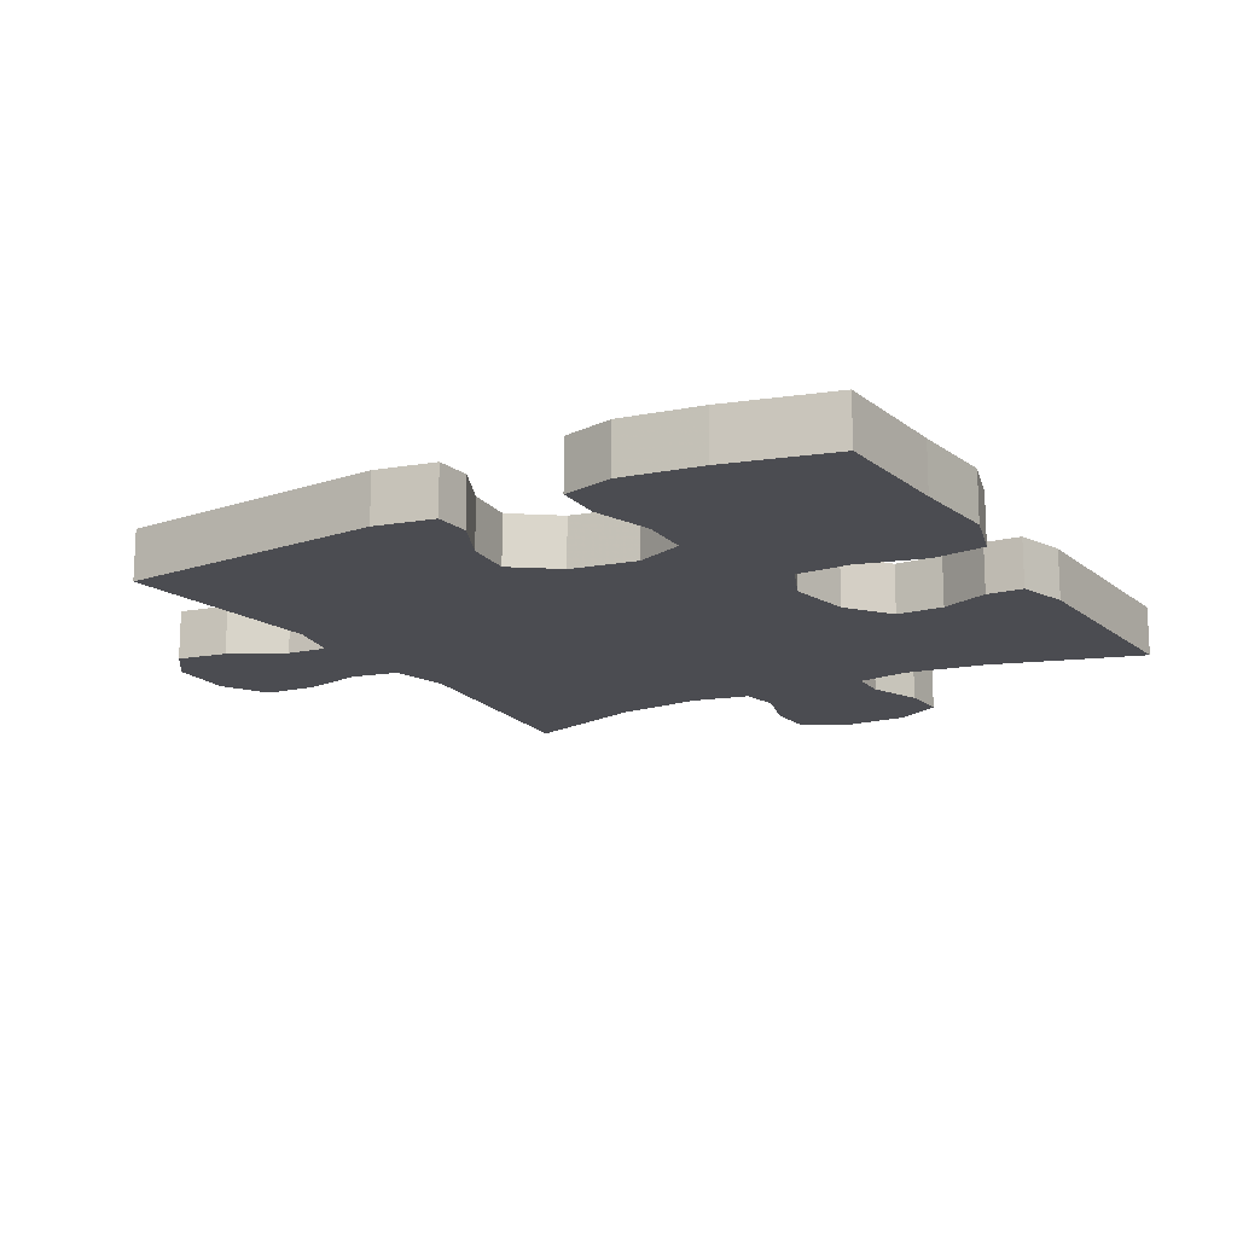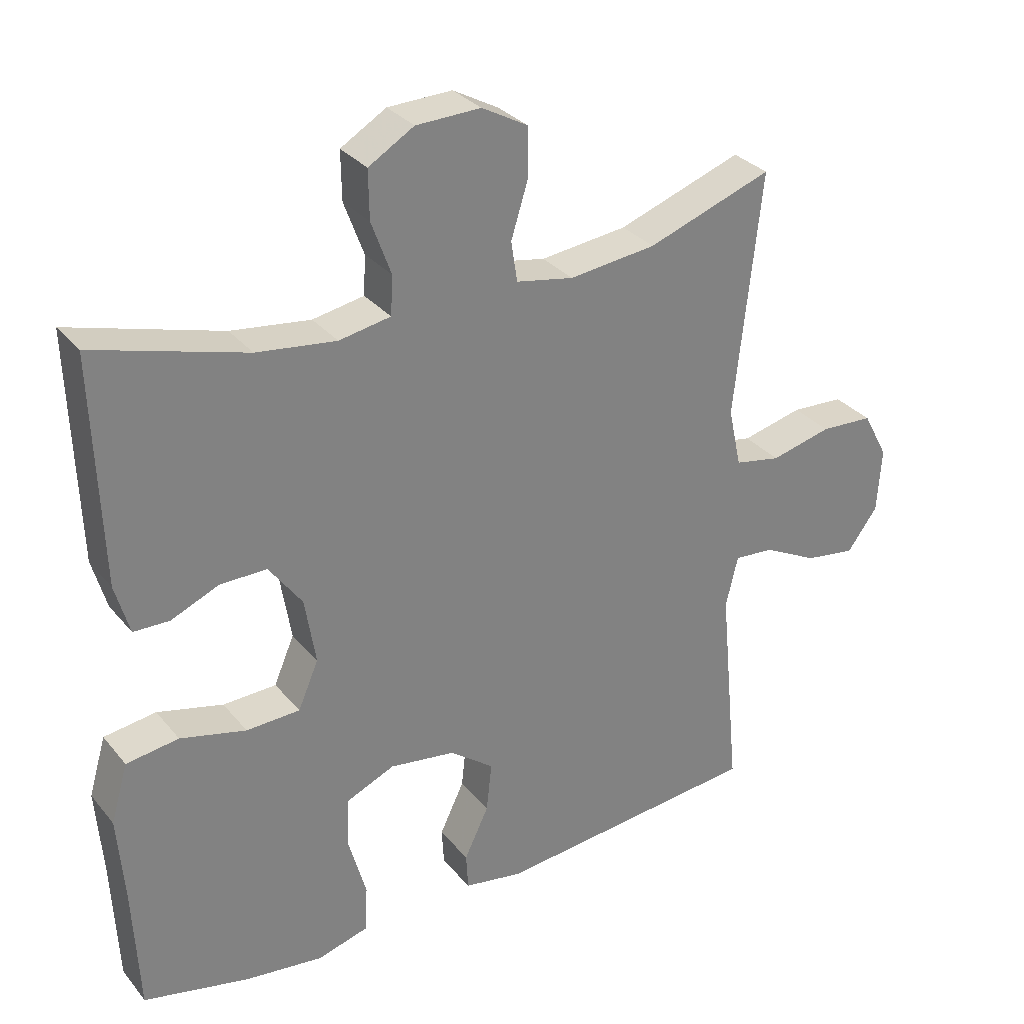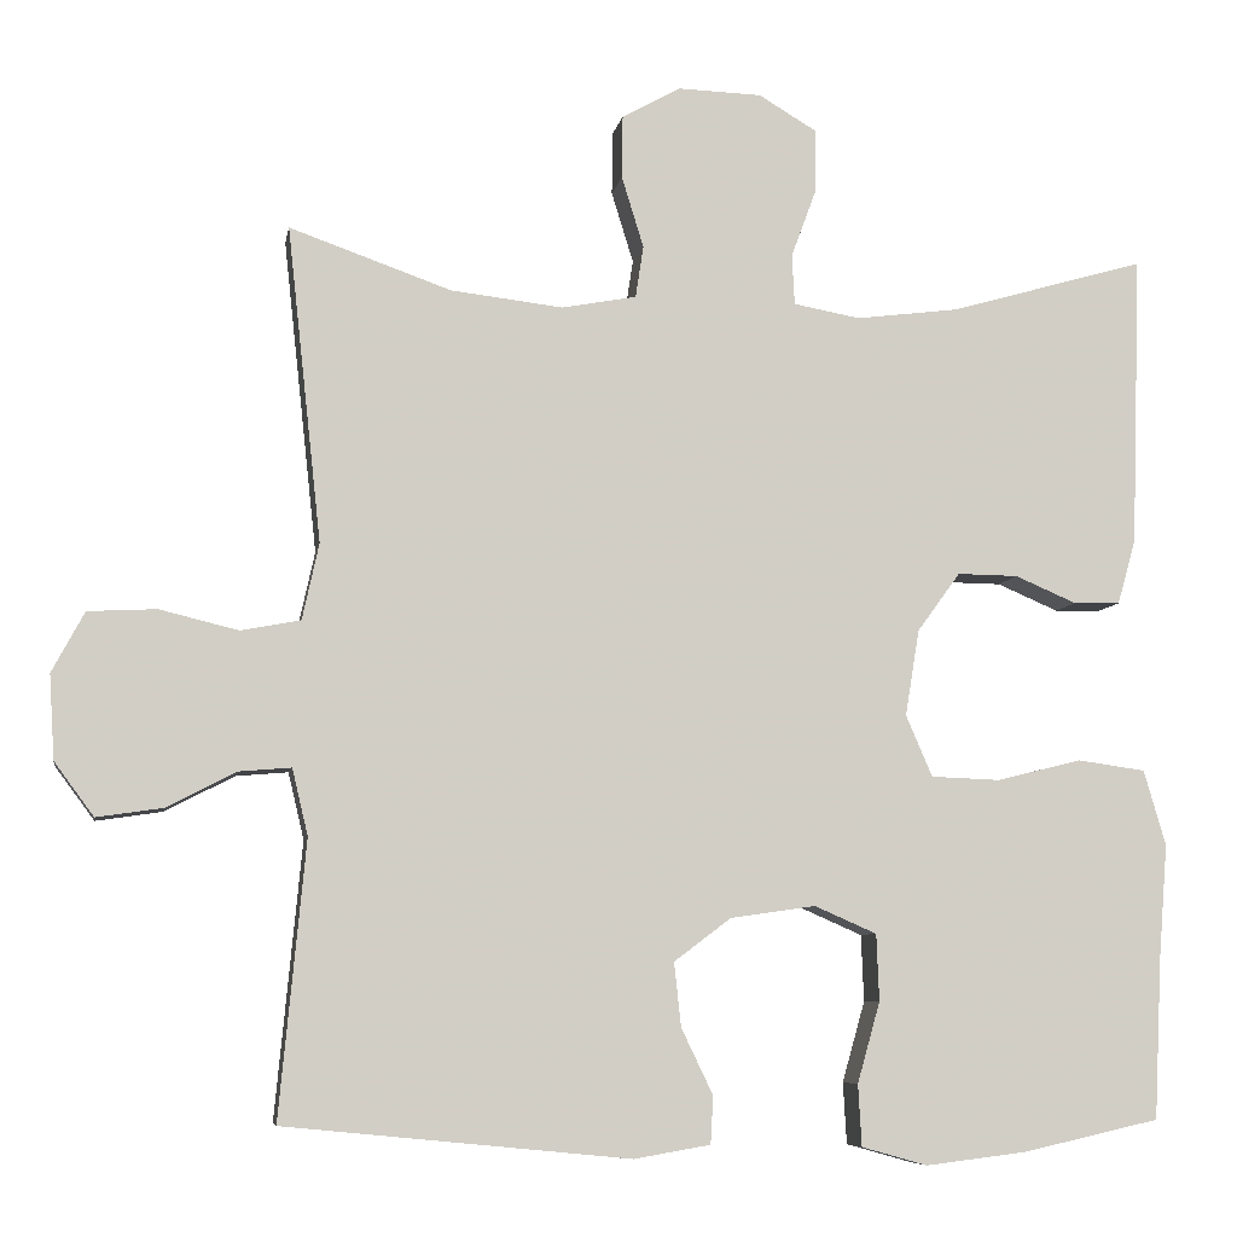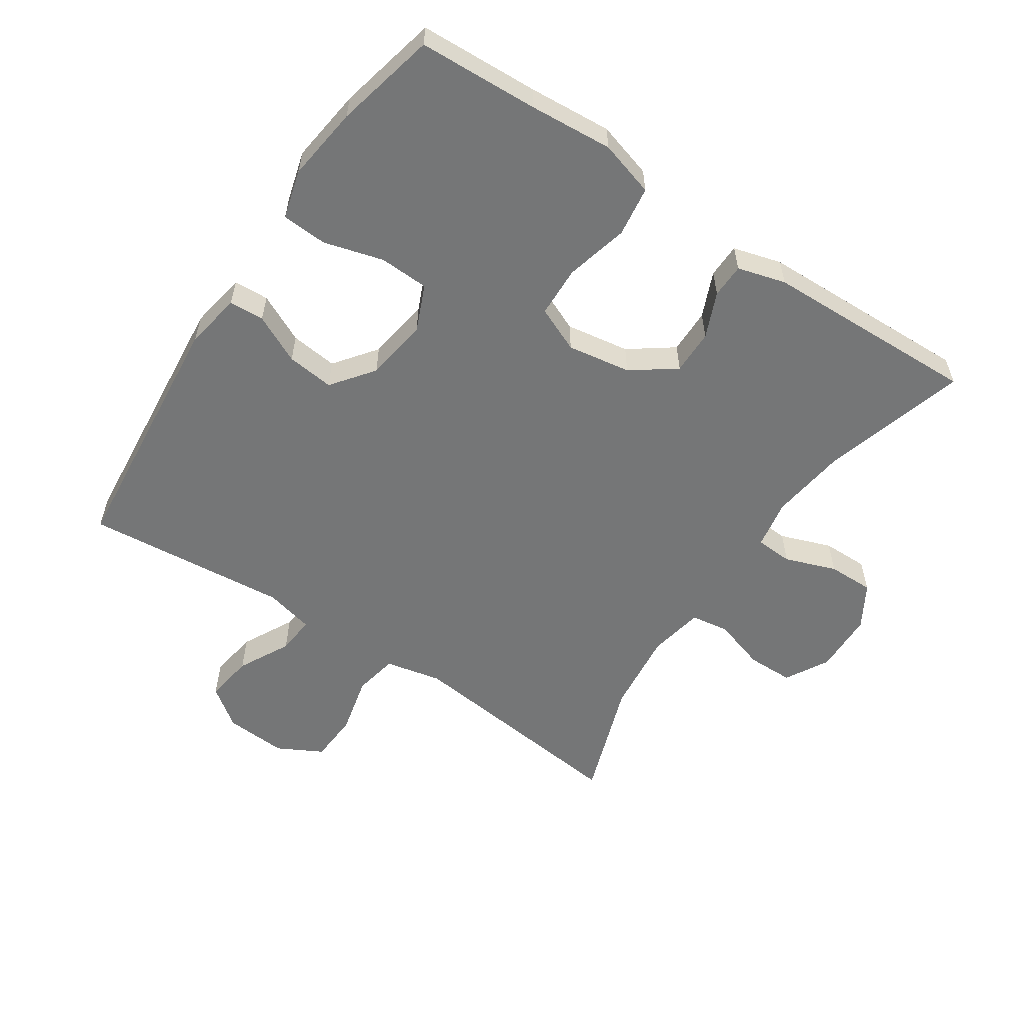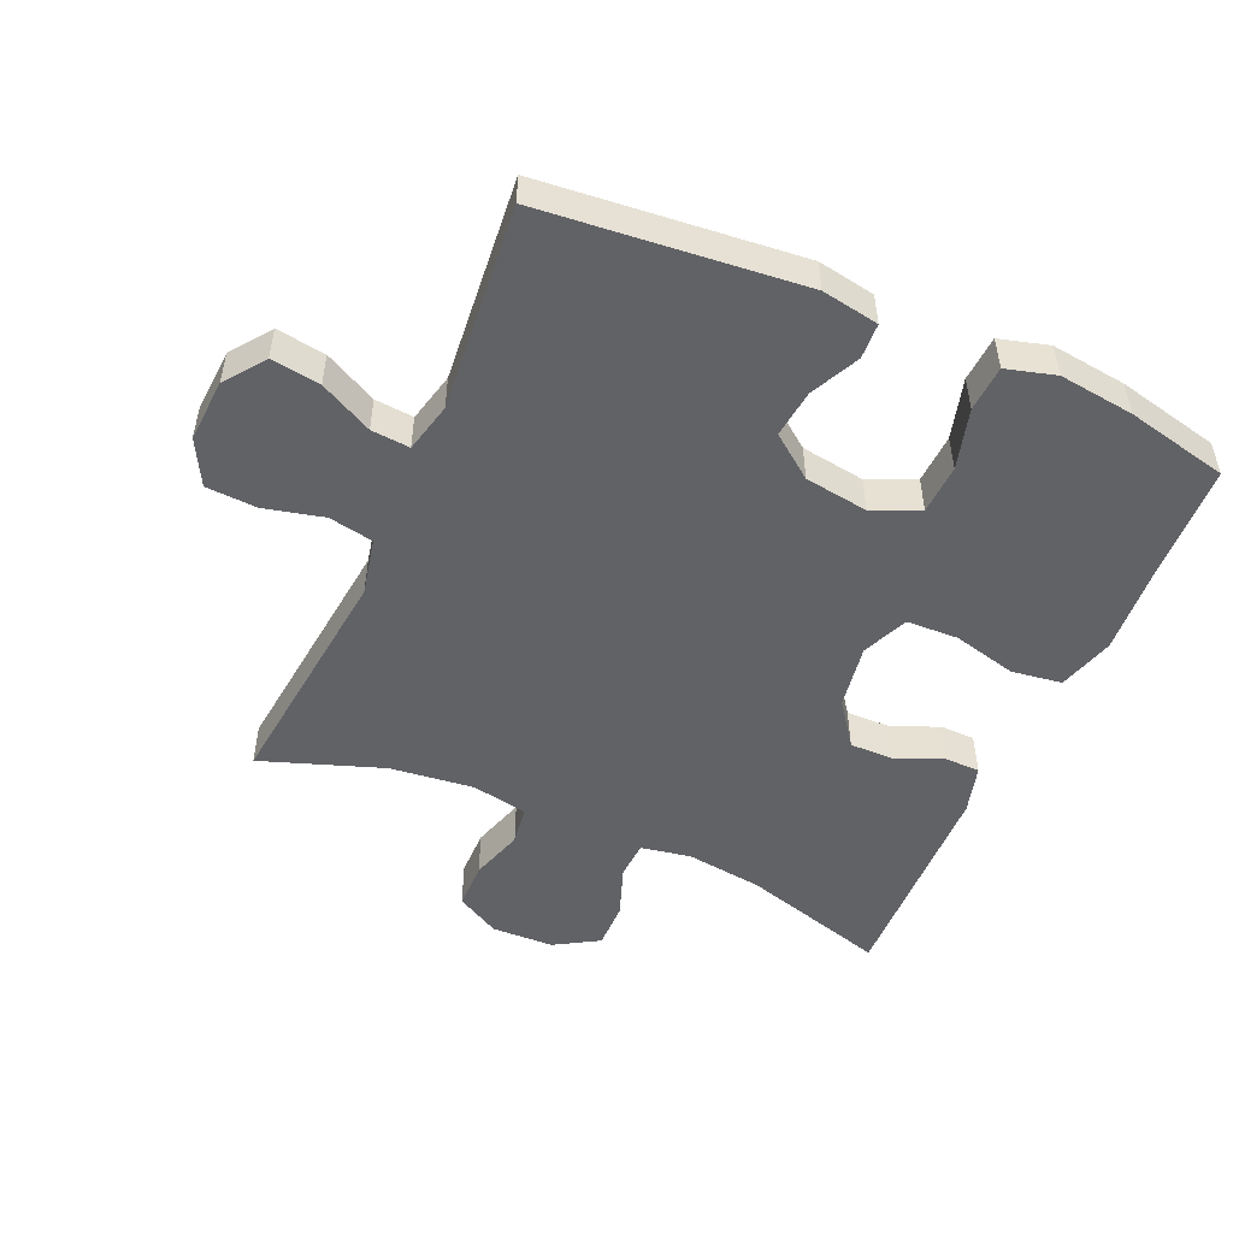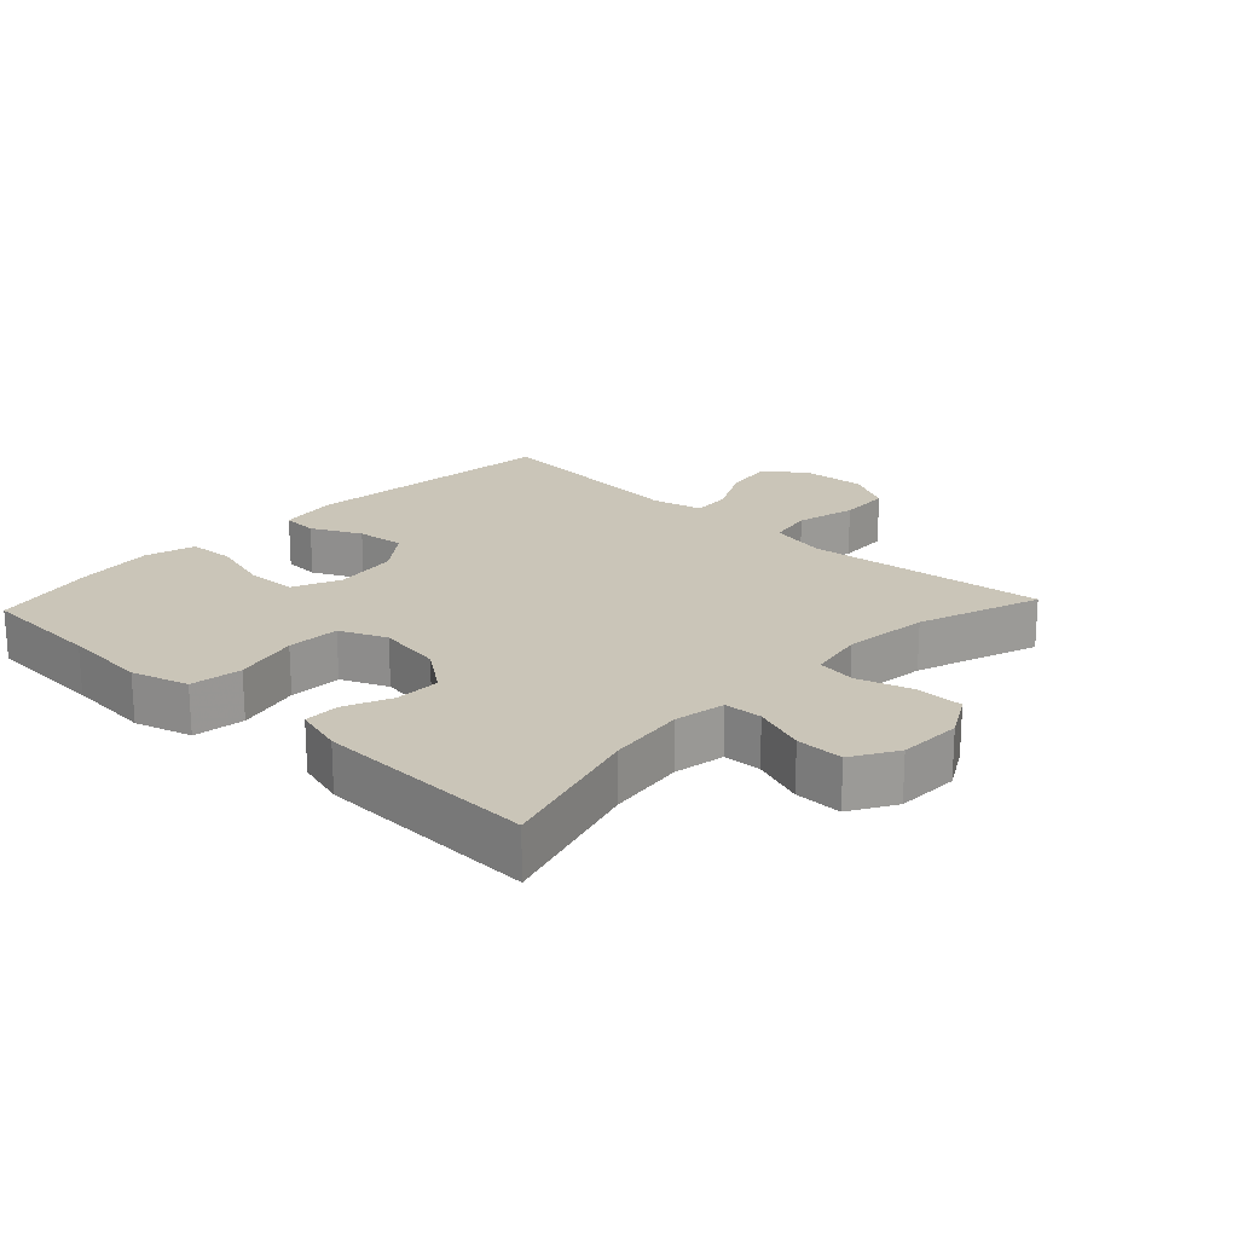
<metadata>
{"format":"obj","ext":"obj","renderer":"f3d","projection":"perspective","resolution":1024,"background":"white","views":[{"elev":-15.5,"azim":-150.1,"up":"+Y"},{"elev":30.7,"azim":-32.0,"up":"+Z"},{"elev":-7.2,"azim":170.3,"up":"+Z"},{"elev":-56.7,"azim":-123.9,"up":"+Y"},{"elev":-50.7,"azim":156.2,"up":"+Y"},{"elev":20.4,"azim":-46.8,"up":"+Y"}]}
</metadata>
<code>
v 0.5 0.07 0.5
v 0.475 0.07 0.27
v 0.461 0.07 0.141
v 0.48 0.07 0.054
v 0.548 0.07 0.041
v 0.638 0.07 0.063
v 0.716 0.07 0.059
v 0.753 0.07 -0.01
v 0.747 0.07 -0.106
v 0.702 0.07 -0.167
v 0.627 0.07 -0.156
v 0.547 0.07 -0.115
v 0.488 0.07 -0.11
v 0.47 0.07 -0.186
v 0.5 0.07 -0.5
v 0.106 0.07 -0.539
v 0.019 0.07 -0.524
v 0.016 0.07 -0.47
v 0.052 0.07 -0.395
v 0.06 0.07 -0.322
v -0.005 0.07 -0.273
v -0.102 0.07 -0.259
v -0.173 0.07 -0.29
v -0.176 0.07 -0.366
v -0.15 0.07 -0.458
v -0.154 0.07 -0.528
v -0.229 0.07 -0.549
v -0.344 0.07 -0.535
v -0.5 0.07 -0.5
v -0.509 0.07 -0.315
v -0.519 0.07 -0.187
v -0.494 0.07 -0.101
v -0.417 0.07 -0.09
v -0.32 0.07 -0.114
v -0.241 0.07 -0.111
v -0.211 0.07 -0.041
v -0.227 0.07 0.057
v -0.276 0.07 0.124
v -0.345 0.07 0.123
v -0.415 0.07 0.093
v -0.468 0.07 0.094
v -0.489 0.07 0.168
v -0.5 0.07 0.5
v -0.277 0.07 0.436
v -0.16 0.07 0.421
v -0.084 0.07 0.435
v -0.081 0.07 0.492
v -0.11 0.07 0.571
v -0.111 0.07 0.642
v -0.044 0.07 0.682
v 0.051 0.07 0.685
v 0.118 0.07 0.648
v 0.119 0.07 0.576
v 0.094 0.07 0.495
v 0.103 0.07 0.436
v 0.188 0.07 0.42
v 0.316 0.07 0.435
v 0.5 0 0.5
v 0.475 0 0.27
v 0.461 0 0.141
v 0.48 0 0.054
v 0.548 0 0.041
v 0.638 0 0.063
v 0.716 0 0.059
v 0.753 0 -0.01
v 0.747 0 -0.106
v 0.702 0 -0.167
v 0.627 0 -0.156
v 0.547 0 -0.115
v 0.488 0 -0.11
v 0.47 0 -0.186
v 0.5 0 -0.5
v 0.106 0 -0.539
v 0.019 0 -0.524
v 0.016 0 -0.47
v 0.052 0 -0.395
v 0.06 0 -0.322
v -0.005 0 -0.273
v -0.102 0 -0.259
v -0.173 0 -0.29
v -0.176 0 -0.366
v -0.15 0 -0.458
v -0.154 0 -0.528
v -0.229 0 -0.549
v -0.344 0 -0.535
v -0.5 0 -0.5
v -0.509 0 -0.315
v -0.519 0 -0.187
v -0.494 0 -0.101
v -0.417 0 -0.09
v -0.32 0 -0.114
v -0.241 0 -0.111
v -0.211 0 -0.041
v -0.227 0 0.057
v -0.276 0 0.124
v -0.345 0 0.123
v -0.415 0 0.093
v -0.468 0 0.094
v -0.489 0 0.168
v -0.5 0 0.5
v -0.277 0 0.436
v -0.16 0 0.421
v -0.084 0 0.435
v -0.081 0 0.492
v -0.11 0 0.571
v -0.111 0 0.642
v -0.044 0 0.682
v 0.051 0 0.685
v 0.118 0 0.648
v 0.119 0 0.576
v 0.094 0 0.495
v 0.103 0 0.436
v 0.188 0 0.42
v 0.316 0 0.435
f 52 53 54
f 51 52 54
f 50 51 54
f 49 50 54
f 48 49 54
f 47 48 54
f 46 47 54 55
f 45 46 55 56
f 42 43 44
f 41 42 44
f 40 41 44
f 39 40 44
f 38 39 44 45
f 37 38 45 56
f 32 33 34
f 31 32 34
f 30 31 34
f 29 30 34
f 28 29 34
f 27 28 34
f 26 27 34
f 25 26 34
f 24 25 34
f 23 24 34 35
f 22 23 35 36
f 17 18 19
f 16 17 19
f 15 16 19
f 14 15 19
f 13 14 19 20
f 10 11 12
f 9 10 12
f 8 9 12
f 7 8 12
f 6 7 12
f 5 6 12
f 4 5 12 13
f 13 20 21
f 4 13 21
f 3 4 21
f 57 1 2
f 37 56 57
f 36 37 57
f 22 36 57
f 21 22 57
f 3 21 57
f 2 3 57
f 111 110 109
f 111 109 108
f 111 108 107
f 111 107 106
f 111 106 105
f 111 105 104
f 112 111 104 103
f 113 112 103 102
f 101 100 99
f 101 99 98
f 101 98 97
f 101 97 96
f 102 101 96 95
f 113 102 95 94
f 91 90 89
f 91 89 88
f 91 88 87
f 91 87 86
f 91 86 85
f 91 85 84
f 91 84 83
f 91 83 82
f 91 82 81
f 92 91 81 80
f 93 92 80 79
f 76 75 74
f 76 74 73
f 76 73 72
f 76 72 71
f 77 76 71 70
f 69 68 67
f 69 67 66
f 69 66 65
f 69 65 64
f 69 64 63
f 69 63 62
f 70 69 62 61
f 78 77 70
f 78 70 61
f 78 61 60
f 59 58 114
f 114 113 94
f 114 94 93
f 114 93 79
f 114 79 78
f 114 78 60
f 114 60 59
f 1 58 59 2
f 2 59 60 3
f 3 60 61 4
f 4 61 62 5
f 5 62 63 6
f 6 63 64 7
f 7 64 65 8
f 8 65 66 9
f 9 66 67 10
f 10 67 68 11
f 11 68 69 12
f 12 69 70 13
f 13 70 71 14
f 14 71 72 15
f 15 72 73 16
f 16 73 74 17
f 17 74 75 18
f 18 75 76 19
f 19 76 77 20
f 20 77 78 21
f 21 78 79 22
f 22 79 80 23
f 23 80 81 24
f 24 81 82 25
f 25 82 83 26
f 26 83 84 27
f 27 84 85 28
f 28 85 86 29
f 29 86 87 30
f 30 87 88 31
f 31 88 89 32
f 32 89 90 33
f 33 90 91 34
f 34 91 92 35
f 35 92 93 36
f 36 93 94 37
f 37 94 95 38
f 38 95 96 39
f 39 96 97 40
f 40 97 98 41
f 41 98 99 42
f 42 99 100 43
f 43 100 101 44
f 44 101 102 45
f 45 102 103 46
f 46 103 104 47
f 47 104 105 48
f 48 105 106 49
f 49 106 107 50
f 50 107 108 51
f 51 108 109 52
f 52 109 110 53
f 53 110 111 54
f 54 111 112 55
f 55 112 113 56
f 56 113 114 57
f 57 114 58 1

</code>
